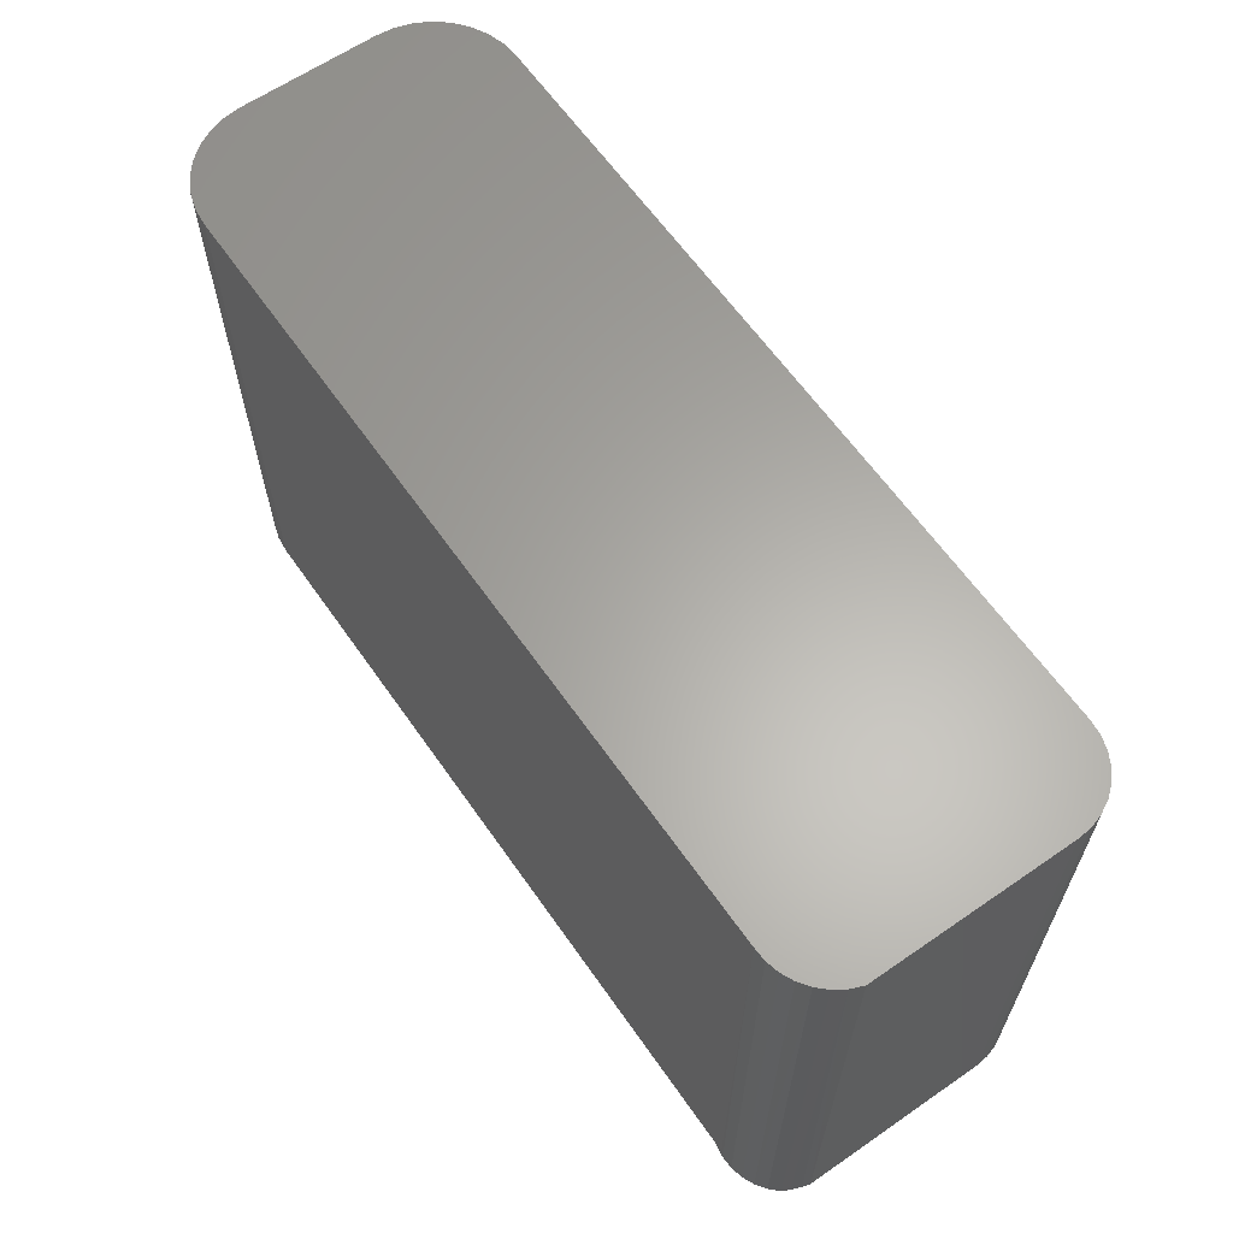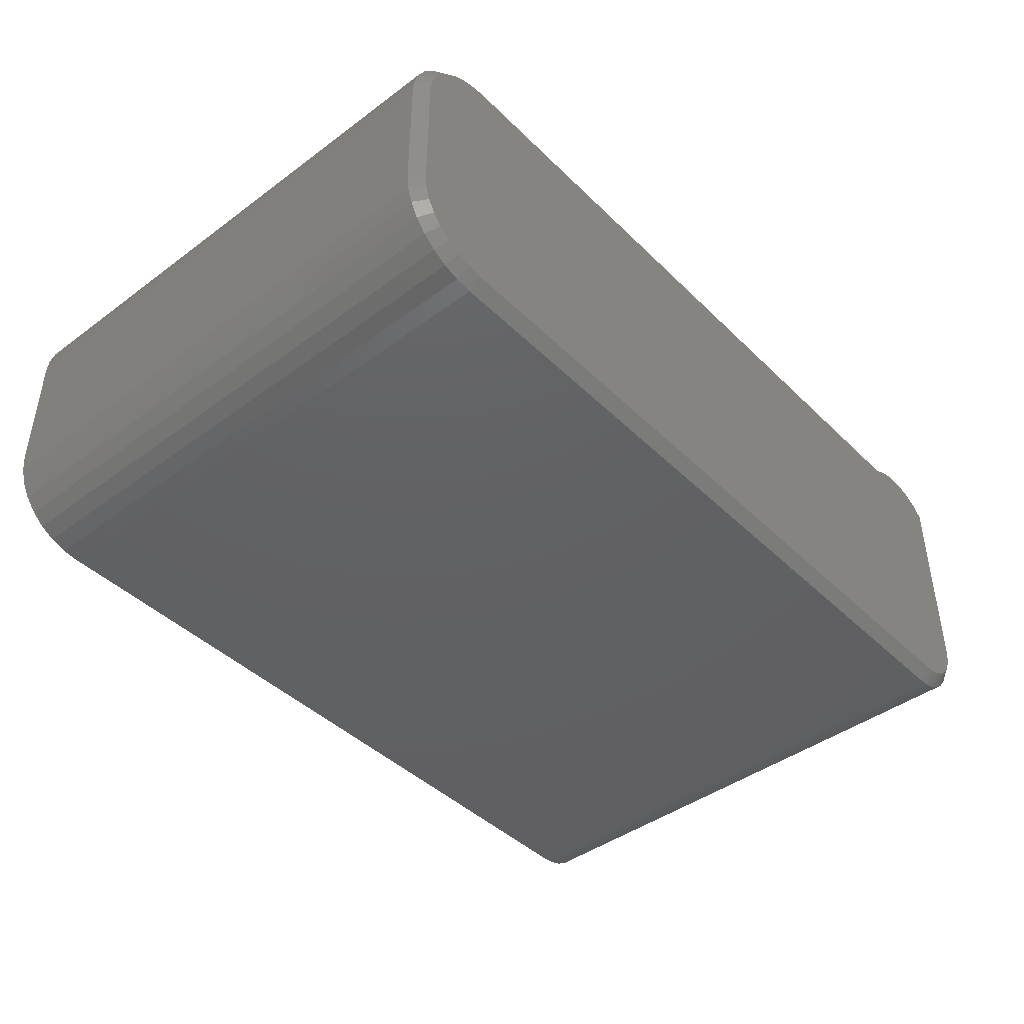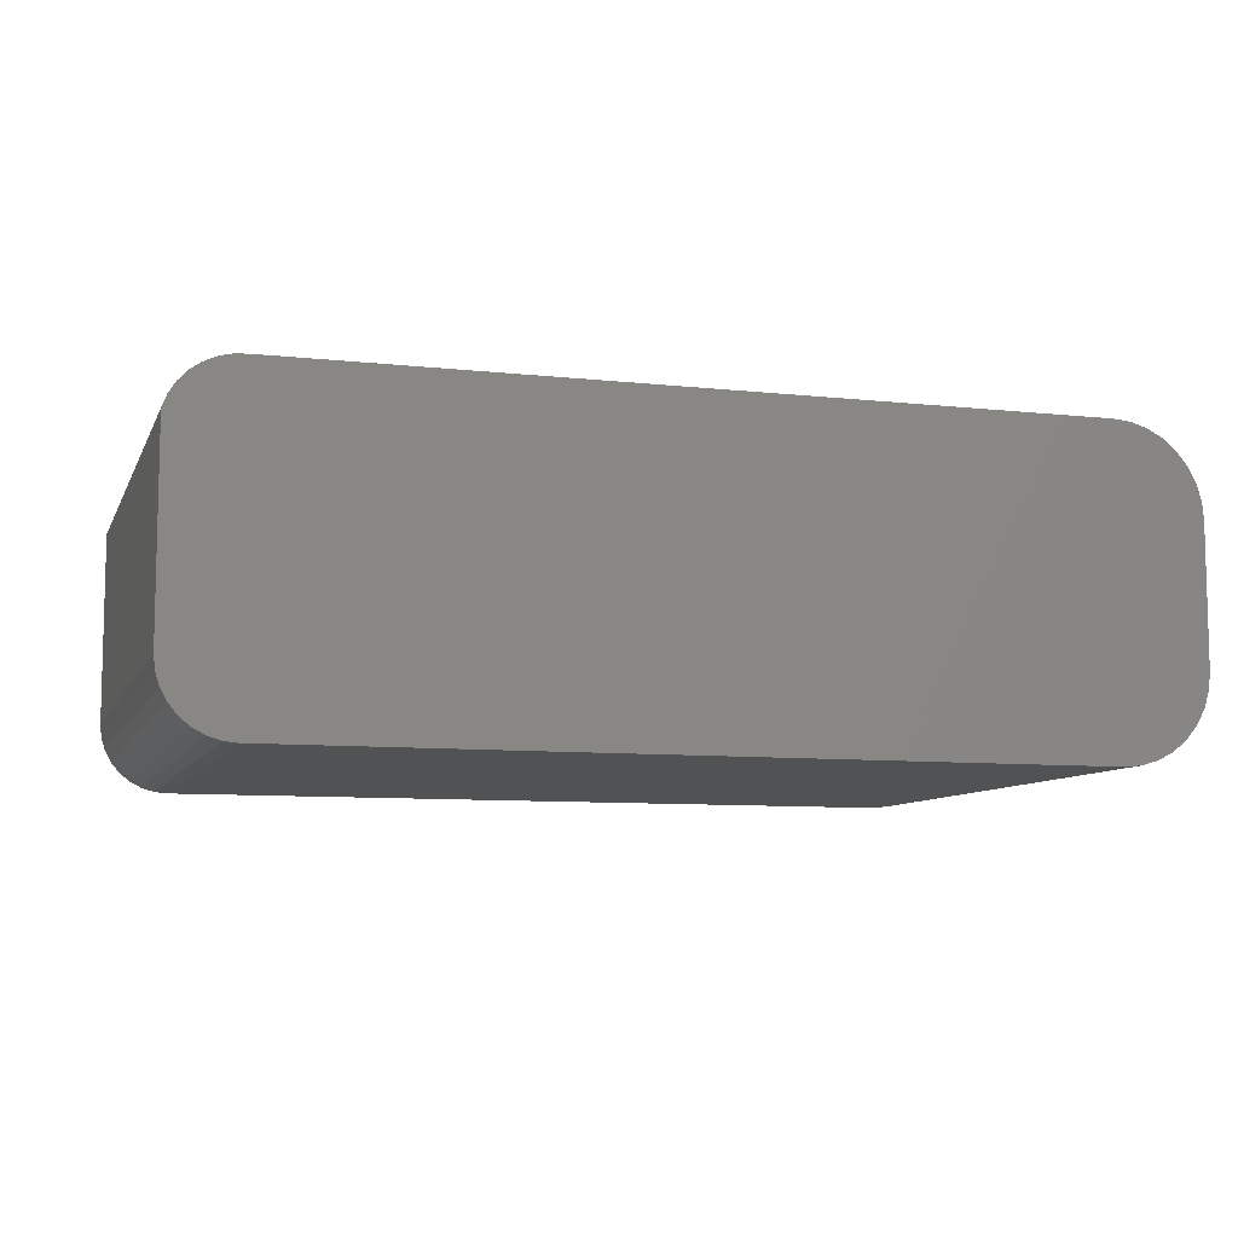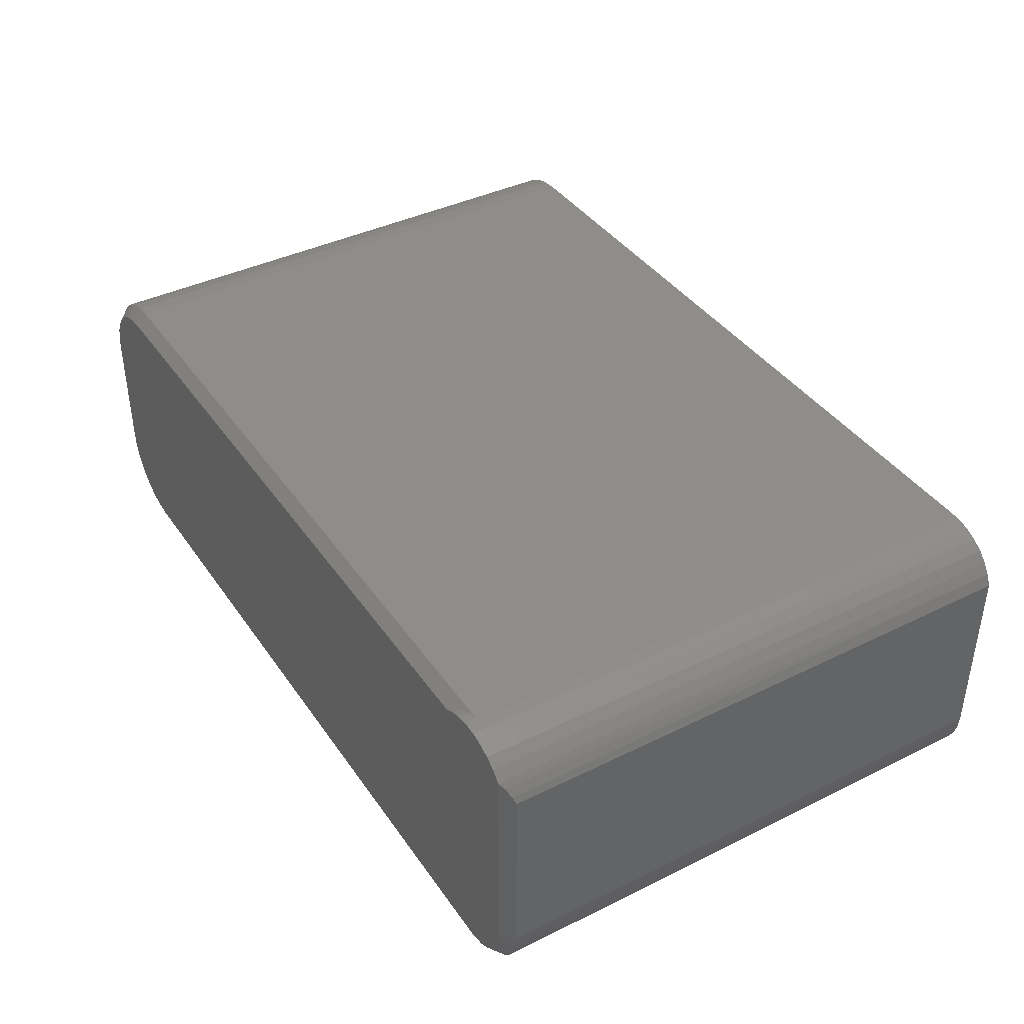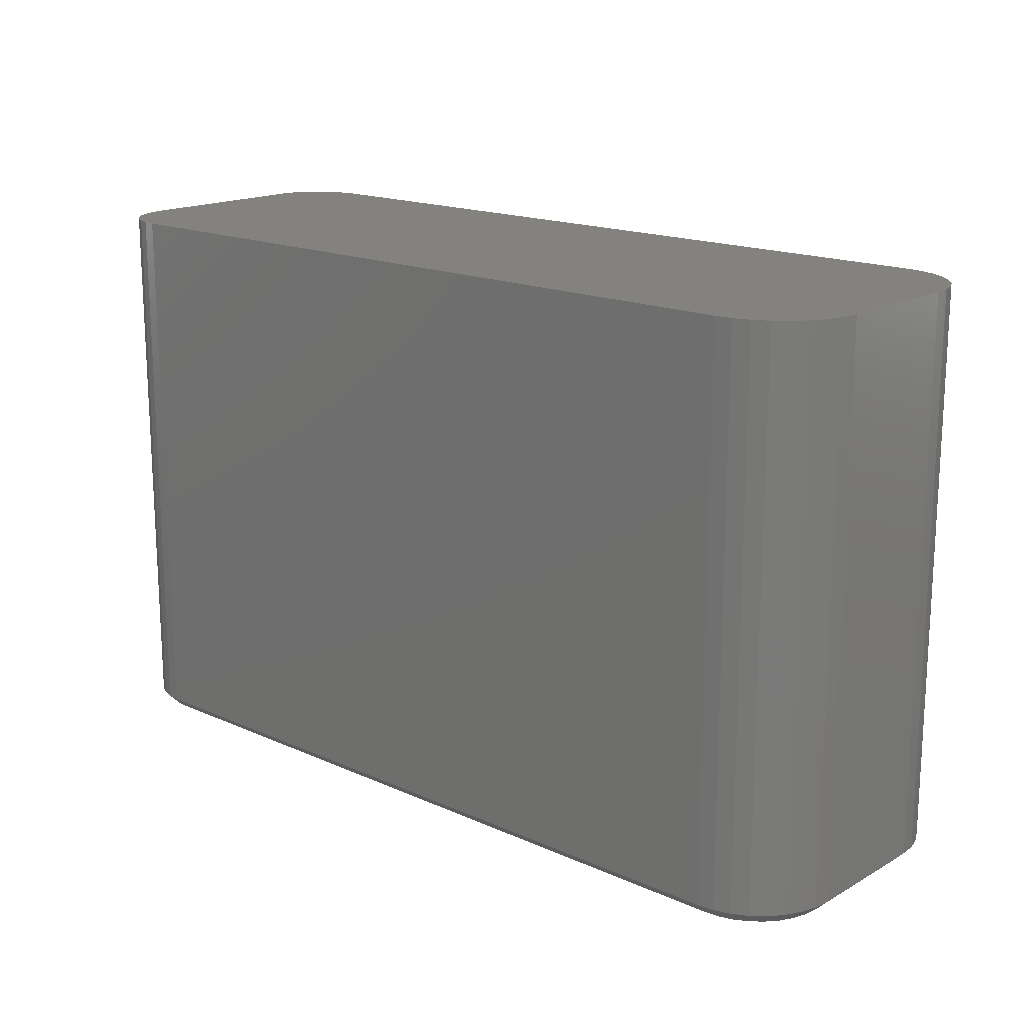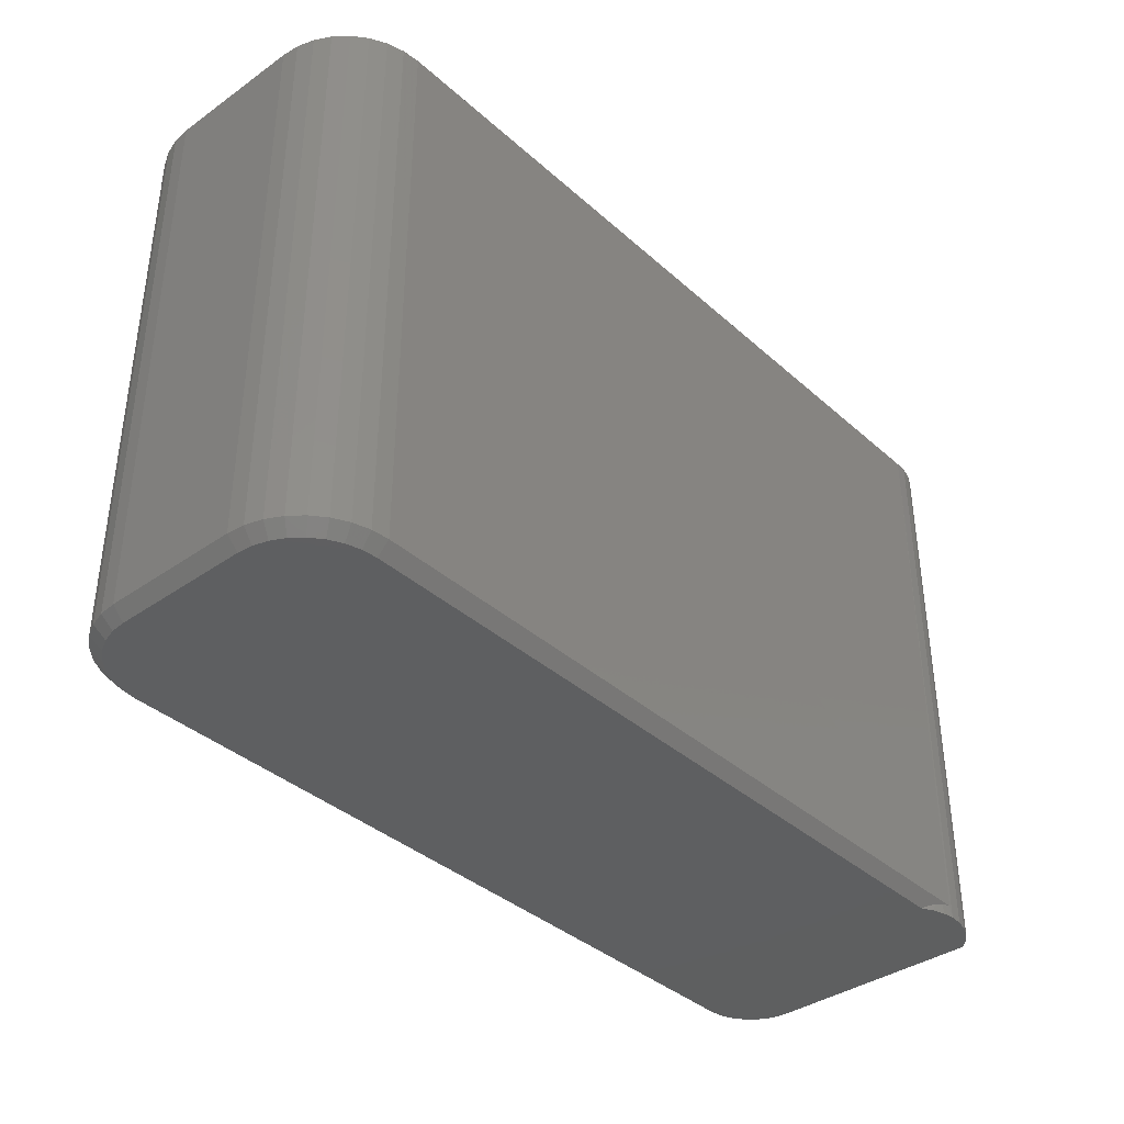
<metadata>
{"format":"stl","ext":"stl","renderer":"f3d","projection":"perspective","resolution":1024,"background":"white","views":[{"elev":62.9,"azim":-124.9,"up":"+Z"},{"elev":-43.1,"azim":131.2,"up":"+Y"},{"elev":-8.5,"azim":-16.7,"up":"+Y"},{"elev":39.9,"azim":-121.3,"up":"+Y"},{"elev":16.9,"azim":41.9,"up":"+Z"},{"elev":-37.9,"azim":131.7,"up":"+Z"}]}
</metadata>
<code>
# stl→obj: 106 verts, 208 faces
v -0.2447 0.1036 0
v -0.2447 0.1036 -0.3672
v -0.253 0.1032 -0.375
v -0.2447 0.1036 -0.375
v -0.2427 0.1035 -0.3673
v -0.2367 0.1025 -0.3683
v -0.2365 0.1025 -0.375
v -0.2891 0.07196 -0.3672
v -0.2859 0.07972 0
v -0.2874 0.07666 -0.3689
v -0.2891 0.07196 0
v -0.2841 0.08287 -0.3721
v -0.2814 0.08676 0
v -0.2812 0.08696 -0.375
v -0.2309 0.1008 -0.37
v -0.2287 0.09986 -0.375
v -0.2255 0.09831 -0.3725
v -0.2214 0.09581 -0.375
v -0.2755 0.09295 -0.375
v -0.2756 0.09282 0
v -0.2687 0.09776 -0.375
v -0.2688 0.09768 0
v -0.2611 0.1012 -0.375
v -0.2612 0.1012 0
v -0.2531 0.1032 0
v 0.3037 -0.05162 -0.375
v 0.3009 -0.06084 -0.375
v -0.2812 -0.05469 -0.375
v -0.2805 -0.06181 -0.375
v -0.2785 -0.06866 -0.375
v 0.2964 -0.06934 -0.375
v -0.2751 -0.07497 -0.375
v 0.2903 -0.0768 -0.375
v -0.2706 -0.08051 -0.375
v 0.2828 -0.08291 -0.375
v -0.265 -0.08505 -0.375
v -0.2587 -0.08842 -0.375
v 0.2743 0.09206 -0.375
v 0.2828 0.08752 -0.375
v 0.2903 0.0814 -0.375
v 0.2964 0.07395 -0.375
v 0.3009 0.06545 -0.375
v 0.3037 0.05622 -0.375
v 0.3047 0.04663 -0.375
v 0.3047 -0.04202 -0.375
v 0.2555 0.09581 -0.375
v 0.2651 0.09486 -0.375
v 0.2743 -0.08746 -0.375
v 0.2651 -0.09026 -0.375
v 0.2555 -0.0912 -0.375
v -0.2447 -0.0912 -0.375
v -0.2519 -0.0905 -0.375
v -0.2891 -0.05469 0
v -0.2891 -0.05469 -0.3672
v 0.2555 0.1036 0
v 0.2555 0.1036 -0.3672
v 0.2666 0.1025 -0.3672
v 0.2666 0.1025 0
v 0.2773 0.09928 -0.3672
v 0.2773 0.09928 0
v 0.2872 0.09401 -0.3672
v 0.2872 0.09401 0
v 0.2958 0.08693 -0.3672
v 0.2958 0.08693 0
v 0.3029 0.07829 -0.3672
v 0.3029 0.07829 0
v 0.3082 0.06844 -0.3672
v 0.3082 0.06844 0
v 0.3114 0.05775 -0.3672
v 0.3114 0.05775 0
v 0.3125 0.04663 -0.3672
v 0.3125 0.04663 0
v 0.3125 -0.04202 0
v 0.3125 -0.04202 -0.3672
v 0.3114 -0.05314 -0.3672
v 0.3114 -0.05314 0
v 0.3082 -0.06383 -0.3672
v 0.3082 -0.06383 0
v 0.3029 -0.07369 -0.3672
v 0.3029 -0.07369 0
v 0.2958 -0.08232 -0.3672
v 0.2958 -0.08232 0
v 0.2872 -0.08941 -0.3672
v 0.2872 -0.08941 0
v 0.2773 -0.09468 -0.3672
v 0.2773 -0.09468 0
v 0.2666 -0.09792 -0.3672
v 0.2666 -0.09792 0
v 0.2555 -0.09901 -0.3672
v 0.2555 -0.09901 0
v -0.2447 -0.09901 -0.3672
v -0.2447 -0.09901 0
v -0.2534 -0.09816 -0.3672
v -0.2534 -0.09816 0
v -0.2617 -0.09564 -0.3672
v -0.2617 -0.09564 0
v -0.2694 -0.09154 -0.3672
v -0.2694 -0.09154 0
v -0.2761 -0.08603 -0.3672
v -0.2761 -0.08603 0
v -0.2816 -0.07931 -0.3672
v -0.2816 -0.07931 0
v -0.2857 -0.07165 -0.3672
v -0.2857 -0.07165 0
v -0.2882 -0.06334 -0.3672
v -0.2882 -0.06334 0
f 1 2 3
f 2 4 3
f 2 5 4
f 4 6 7
f 4 5 6
f 8 9 10
f 8 11 9
f 12 10 9
f 9 13 12
f 14 12 13
f 7 6 15
f 7 15 16
f 16 15 17
f 18 16 17
f 14 13 19
f 19 13 20
f 19 20 21
f 21 20 22
f 21 22 23
f 23 22 24
f 23 24 3
f 3 24 25
f 3 25 1
f 26 27 28
f 27 29 28
f 7 3 4
f 7 23 3
f 16 23 7
f 16 21 23
f 21 16 18
f 30 29 27
f 31 30 27
f 32 30 31
f 33 32 31
f 34 32 33
f 35 34 33
f 35 36 34
f 37 36 35
f 14 19 38
f 14 38 39
f 14 39 40
f 14 40 41
f 14 41 42
f 14 42 43
f 14 43 44
f 14 44 45
f 14 45 26
f 14 26 28
f 19 21 18
f 19 18 46
f 19 46 47
f 19 47 38
f 48 49 50
f 48 50 51
f 48 51 52
f 48 52 37
f 48 37 35
f 11 8 53
f 53 8 54
f 2 1 5
f 55 5 1
f 56 5 55
f 56 55 57
f 57 55 58
f 57 58 59
f 59 58 60
f 59 60 61
f 61 60 62
f 61 62 63
f 63 62 64
f 63 64 65
f 65 64 66
f 65 66 67
f 67 66 68
f 67 68 69
f 69 68 70
f 69 70 71
f 71 70 72
f 73 74 72
f 72 74 71
f 74 73 75
f 75 73 76
f 75 76 77
f 77 76 78
f 77 78 79
f 79 78 80
f 79 80 81
f 81 80 82
f 81 82 83
f 83 82 84
f 83 84 85
f 85 84 86
f 85 86 87
f 87 86 88
f 87 88 89
f 89 88 90
f 91 89 92
f 92 89 90
f 91 92 93
f 93 92 94
f 93 94 95
f 95 94 96
f 95 96 97
f 97 96 98
f 97 98 99
f 99 98 100
f 99 100 101
f 101 100 102
f 101 102 103
f 103 102 104
f 103 104 105
f 105 104 106
f 105 106 54
f 54 106 53
f 28 54 8
f 28 8 10
f 28 10 12
f 28 12 14
f 56 46 18
f 56 18 17
f 56 17 15
f 56 15 6
f 56 6 5
f 44 69 71
f 44 43 69
f 56 47 46
f 56 57 47
f 42 67 69
f 42 69 43
f 41 63 65
f 65 67 41
f 41 67 42
f 38 59 61
f 38 61 39
f 61 40 39
f 57 59 47
f 47 59 38
f 63 41 40
f 40 61 63
f 45 44 74
f 74 44 71
f 50 87 89
f 50 49 87
f 74 26 45
f 74 75 26
f 48 85 87
f 48 87 49
f 35 81 83
f 83 85 35
f 35 85 48
f 27 77 79
f 27 79 31
f 79 33 31
f 75 77 26
f 26 77 27
f 81 35 33
f 33 79 81
f 51 50 91
f 91 50 89
f 28 105 54
f 28 29 105
f 91 52 51
f 91 93 52
f 30 103 105
f 30 105 29
f 32 99 101
f 101 103 32
f 32 103 30
f 37 95 97
f 37 97 36
f 97 34 36
f 93 95 52
f 52 95 37
f 99 32 34
f 34 97 99
f 92 88 94
f 92 90 88
f 1 58 55
f 1 25 58
f 25 24 58
f 58 24 60
f 24 22 60
f 62 60 22
f 22 20 62
f 64 62 20
f 64 20 13
f 64 13 9
f 64 9 66
f 76 106 78
f 78 106 104
f 78 104 80
f 80 104 102
f 80 102 82
f 82 102 100
f 82 100 84
f 100 98 84
f 84 98 96
f 84 96 86
f 86 96 94
f 86 94 88
f 53 106 76
f 53 76 73
f 53 73 72
f 53 72 11
f 11 72 70
f 11 70 68
f 11 68 66
f 11 66 9

</code>
